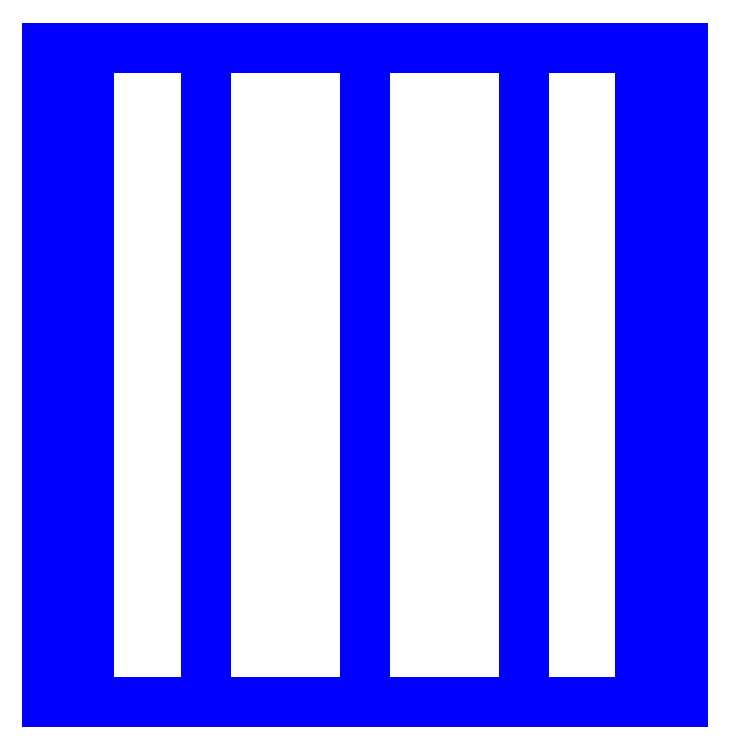
<metadata>
{"format":"dxf","ext":"dxf","renderer":"ezdxf+matplotlib","layout":"modelspace","background":"white","min_lineweight":24,"dpi":150}
</metadata>
<code>
0
SECTION
2
ENTITIES
0
3DFACE
8
SLEEVE
10
0
20
0.35
30
0.17
11
0.085
21
0.35
31
0.1472
12
0.0425
22
0.35
32
0.07361
13
0
23
0.35
33
0.085
0
3DFACE
8
SLEEVE
10
-0.085
20
0.35
30
0.1472
11
0
21
0.35
31
0.17
12
-1.8e-15
22
0.35
32
0.085
13
-0.0425
23
0.35
33
0.07361
0
3DFACE
8
SLEEVE
10
-0.1472
20
0.35
30
0.085
11
-0.085
21
0.35
31
0.1472
12
-0.0425
22
0.35
32
0.07361
13
-0.07361
23
0.35
33
0.0425
0
3DFACE
8
SLEEVE
10
-0.17
20
0.35
30
-2.4e-15
11
-0.1472
21
0.35
31
0.085
12
-0.07361
22
0.35
32
0.0425
13
-0.085
23
0.35
33
-2.4e-15
0
3DFACE
8
SLEEVE
10
-0.1472
20
0.35
30
-0.085
11
-0.17
21
0.35
31
1.1e-15
12
-0.085
22
0.35
32
-2.4e-15
13
-0.07361
23
0.35
33
-0.0425
0
3DFACE
8
SLEEVE
10
-0.085
20
0.35
30
-0.1472
11
-0.1472
21
0.35
31
-0.085
12
-0.07361
22
0.35
32
-0.0425
13
-0.0425
23
0.35
33
-0.07361
0
3DFACE
8
SLEEVE
10
-1e-16
20
0.35
30
-0.17
11
-0.085
21
0.35
31
-0.1472
12
-0.0425
22
0.35
32
-0.07361
13
-1e-16
23
0.35
33
-0.085
0
3DFACE
8
SLEEVE
10
0.085
20
0.35
30
-0.1472
11
0
21
0.35
31
-0.17
12
1.8e-15
22
0.35
32
-0.085
13
0.0425
23
0.35
33
-0.07361
0
3DFACE
8
SLEEVE
10
0.1472
20
0.35
30
-0.085
11
0.085
21
0.35
31
-0.1472
12
0.0425
22
0.35
32
-0.07361
13
0.07361
23
0.35
33
-0.0425
0
3DFACE
8
SLEEVE
10
0.17
20
0.35
30
-2.4e-15
11
0.1472
21
0.35
31
-0.085
12
0.07361
22
0.35
32
-0.0425
13
0.085
23
0.35
33
-2.4e-15
0
3DFACE
8
SLEEVE
10
0.1472
20
0.35
30
0.085
11
0.17
21
0.35
31
-2.4e-15
12
0.085
22
0.35
32
1.1e-15
13
0.07361
23
0.35
33
0.0425
0
3DFACE
8
SLEEVE
10
0.085
20
0.35
30
0.1472
11
0.1472
21
0.35
31
0.085
12
0.07361
22
0.35
32
0.0425
13
0.0425
23
0.35
33
0.07361
0
3DFACE
8
SLEEVE
10
0.17
20
0.35
30
-2.4e-15
11
0.1472
21
0.35
31
0.085
12
0.1472
22
0
32
0.085
13
0.17
23
0
33
-2.4e-15
0
3DFACE
8
SLEEVE
10
0.1472
20
0.35
30
0.085
11
0.085
21
0.35
31
0.1472
12
0.085
22
0
32
0.1472
13
0.1472
23
0
33
0.085
0
3DFACE
8
SLEEVE
10
0.085
20
0.35
30
0.1472
11
0
21
0.35
31
0.17
12
0
22
0
32
0.17
13
0.085
23
0
33
0.1472
0
3DFACE
8
SLEEVE
10
0
20
0.35
30
0.17
11
-0.085
21
0.35
31
0.1472
12
-0.085
22
0
32
0.1472
13
0
23
0
33
0.17
0
3DFACE
8
SLEEVE
10
-0.085
20
0.35
30
0.1472
11
-0.1472
21
0.35
31
0.085
12
-0.1472
22
0
32
0.085
13
-0.085
23
0
33
0.1472
0
3DFACE
8
SLEEVE
10
-0.1472
20
0.35
30
0.085
11
-0.17
21
0.35
31
-2.4e-15
12
-0.17
22
0
32
-2.4e-15
13
-0.1472
23
0
33
0.085
0
3DFACE
8
SLEEVE
10
-0.17
20
0.35
30
-2.4e-15
11
-0.1472
21
0.35
31
-0.085
12
-0.1472
22
0
32
-0.085
13
-0.17
23
0
33
-2.4e-15
0
3DFACE
8
SLEEVE
10
-0.1472
20
0.35
30
-0.085
11
-0.085
21
0.35
31
-0.1472
12
-0.085
22
0
32
-0.1472
13
-0.1472
23
0
33
-0.085
0
3DFACE
8
SLEEVE
10
-0.085
20
0.35
30
-0.1472
11
0
21
0.35
31
-0.17
12
0
22
0
32
-0.17
13
-0.085
23
0
33
-0.1472
0
3DFACE
8
SLEEVE
10
0
20
0.35
30
-0.17
11
0.085
21
0.35
31
-0.1472
12
0.085
22
0
32
-0.1472
13
0
23
0
33
-0.17
0
3DFACE
8
SLEEVE
10
0.085
20
0.35
30
-0.1472
11
0.1472
21
0.35
31
-0.085
12
0.1472
22
0
32
-0.085
13
0.085
23
0
33
-0.1472
0
3DFACE
8
SLEEVE
10
0.1472
20
0.35
30
-0.085
11
0.17
21
0.35
31
-2.4e-15
12
0.17
22
0
32
-2.4e-15
13
0.1472
23
0
33
-0.085
0
VIEWPORT
8
0
10
190.5
20
101.2
30
0
40
482.8
41
222.2
68
     2
69
     1
0
VIEWPORT
8
0
10
139.2
20
100.8
30
0
40
222.8
41
161.3
68
     1
69
     2
0
ENDSEC
0
EOF

</code>
